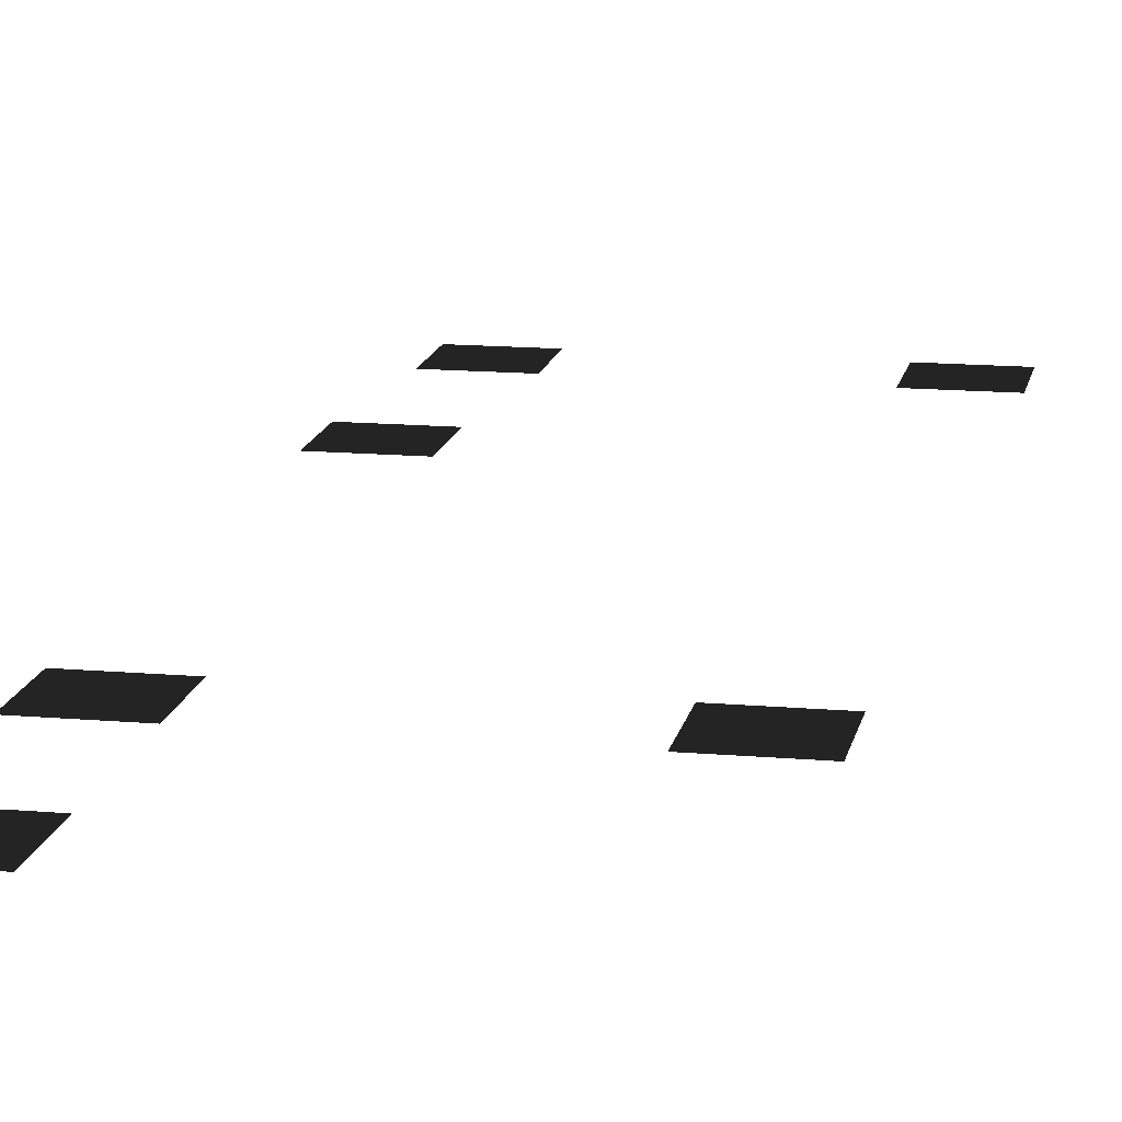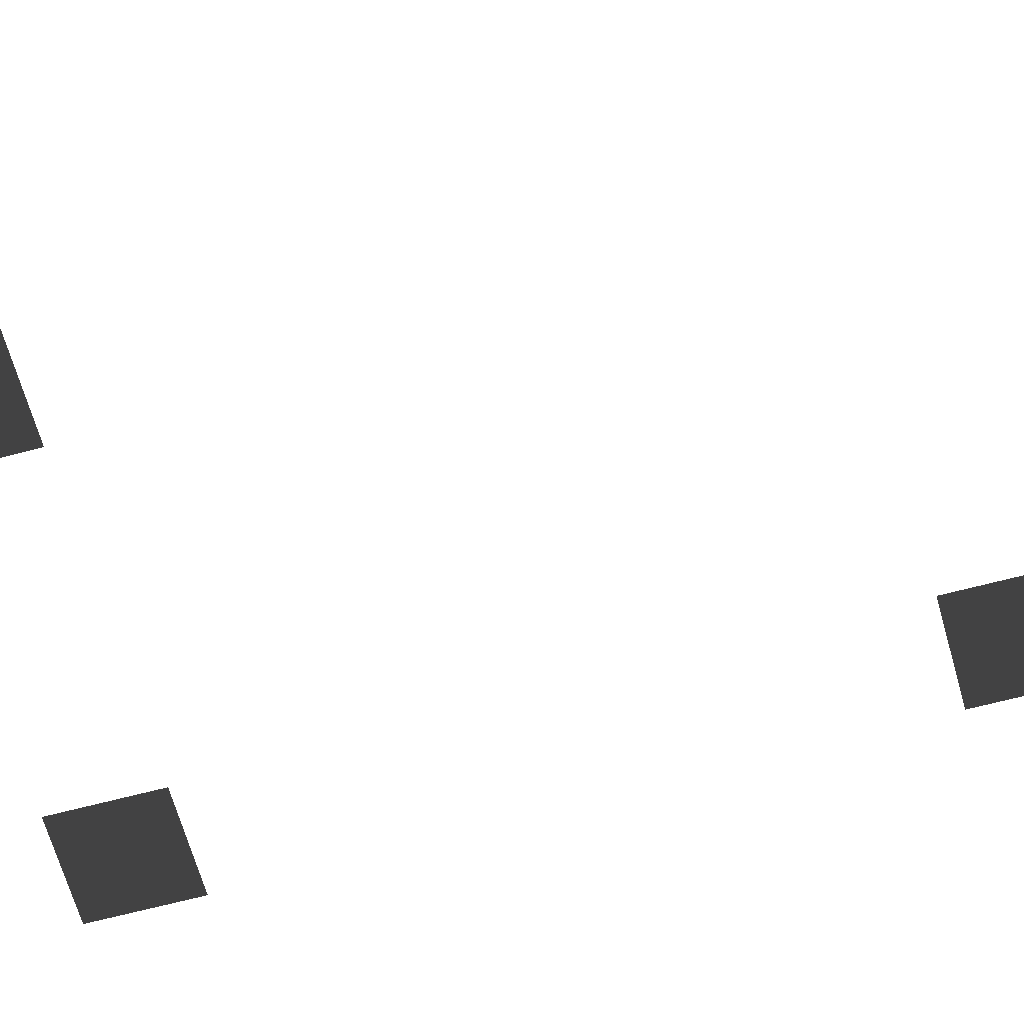
<metadata>
{"format":"obj","ext":"obj","renderer":"f3d","projection":"perspective","resolution":1024,"background":"white","views":[{"elev":14.5,"azim":10.8,"up":"+Z"},{"elev":-62.5,"azim":105.3,"up":"+Z"}]}
</metadata>
<code>
v 253.2 155.6 -6.911
v 237.4 155.6 -6.911
v 237.4 171.4 -6.911
v 253.2 171.4 -6.911
v 237.4 214.2 -6.911
v 253.2 214.2 -6.911
v 253.2 198.4 -6.911
v 237.4 198.4 -6.911
v 315.7 198.5 -6.911
v 299.9 198.5 -6.911
v 299.9 214.3 -6.911
v 315.7 214.3 -6.911
v 318.5 355.2 -6.911
v 302.7 355.2 -6.911
v 302.7 371 -6.911
v 318.5 371 -6.911
v 241.7 371 -6.911
v 257.5 371 -6.911
v 257.5 355.2 -6.911
v 241.7 355.2 -6.911
v 254.4 307.8 -6.911
v 238.6 307.8 -6.911
v 238.6 323.6 -6.911
v 254.4 323.6 -6.911
g Roads.013_36153_278
f 1 3 2
f 1 4 3
f 5 7 6
f 5 8 7
f 9 11 10
f 9 12 11
f 13 15 14
f 13 16 15
f 17 19 18
f 17 20 19
f 21 23 22
f 21 24 23

</code>
